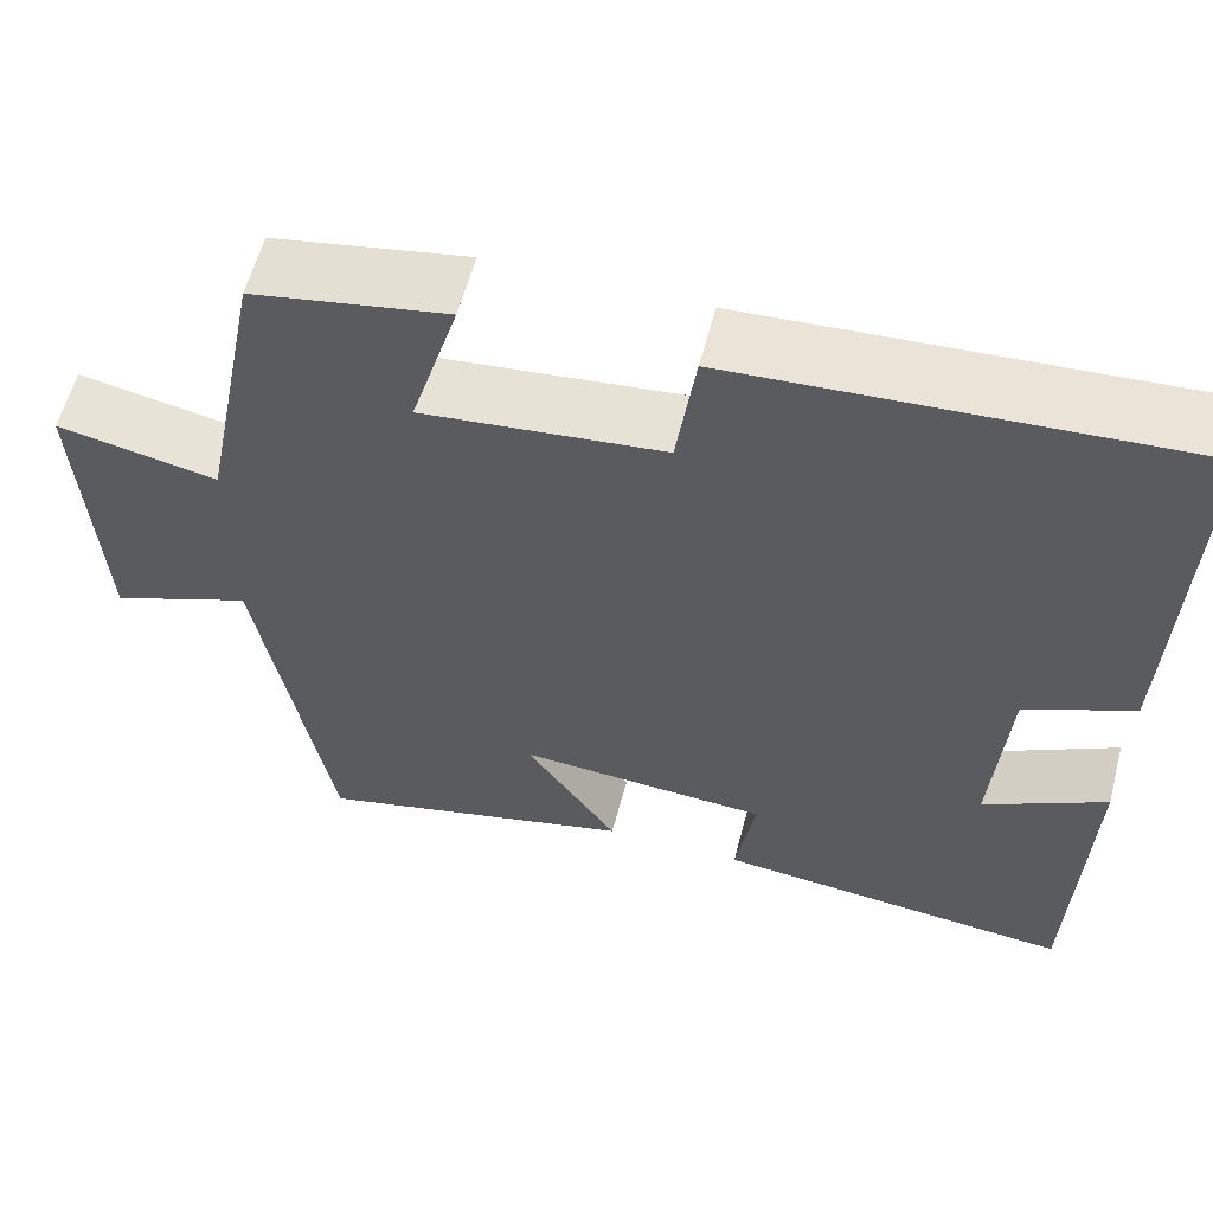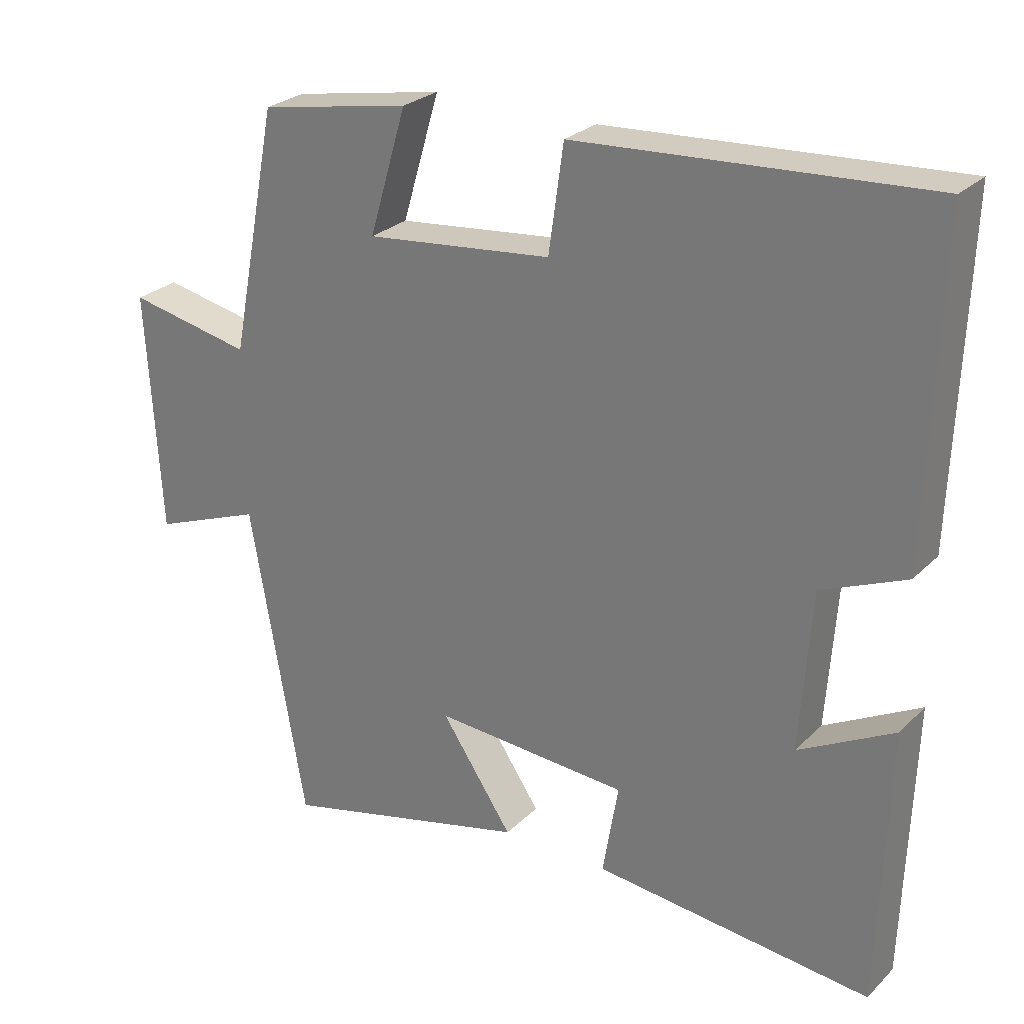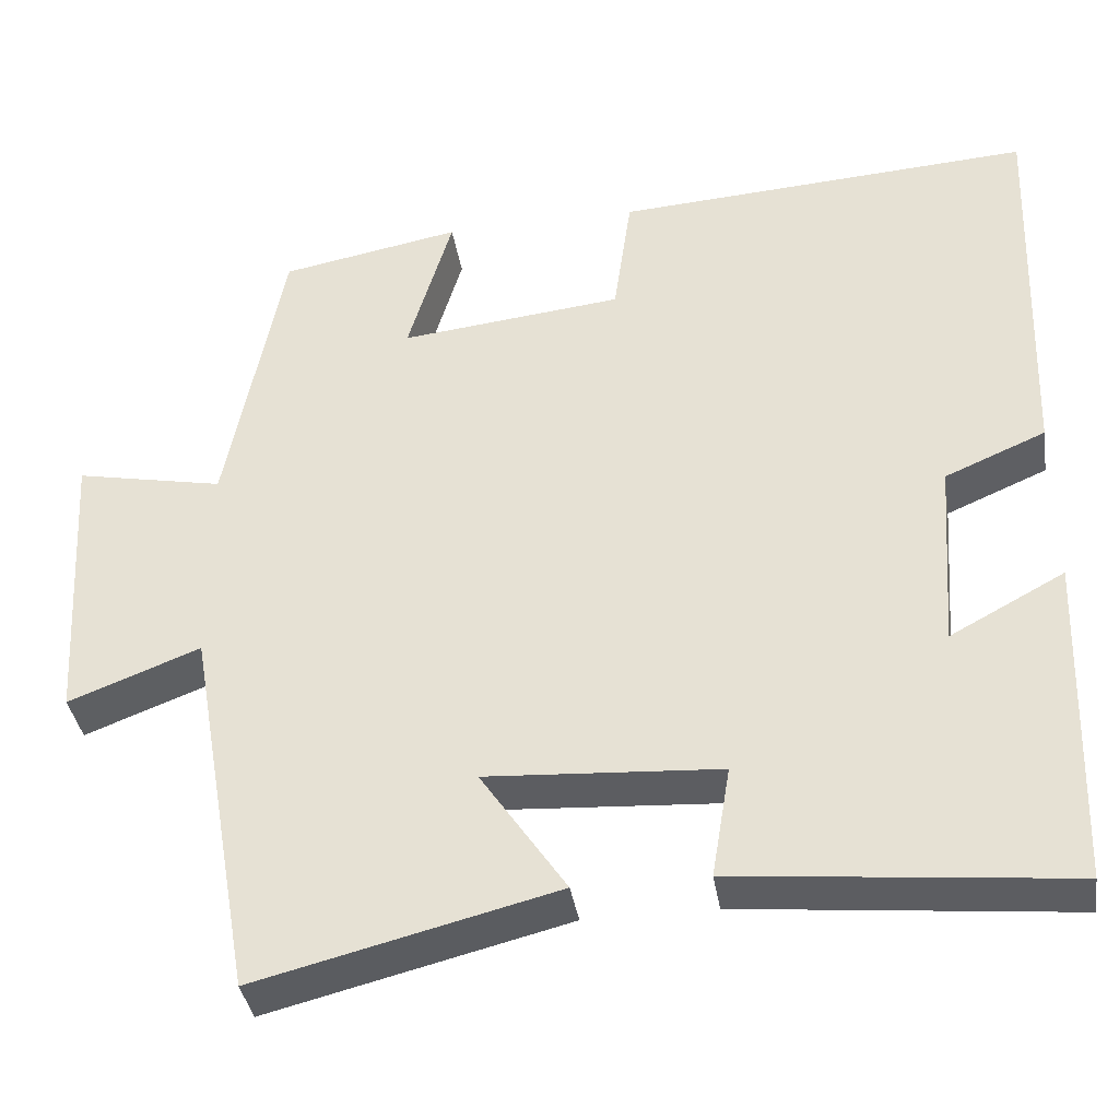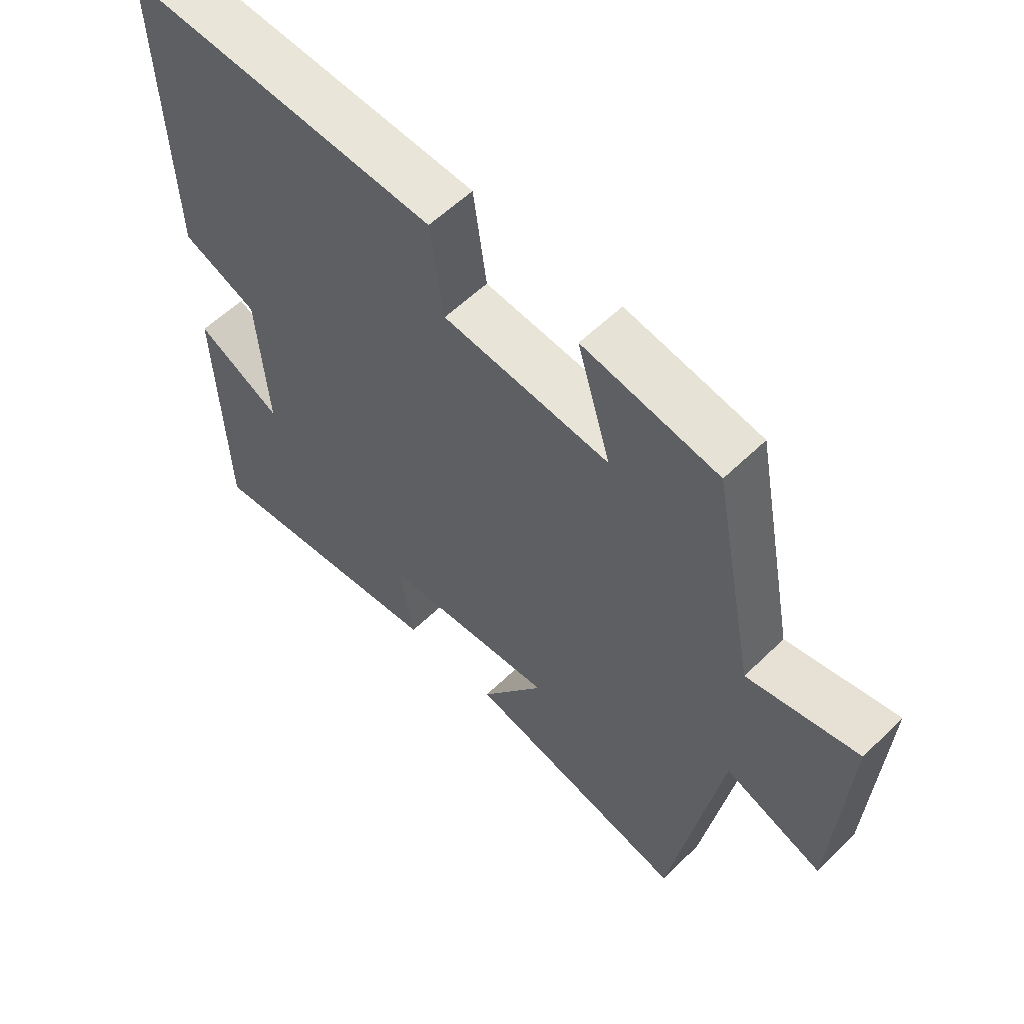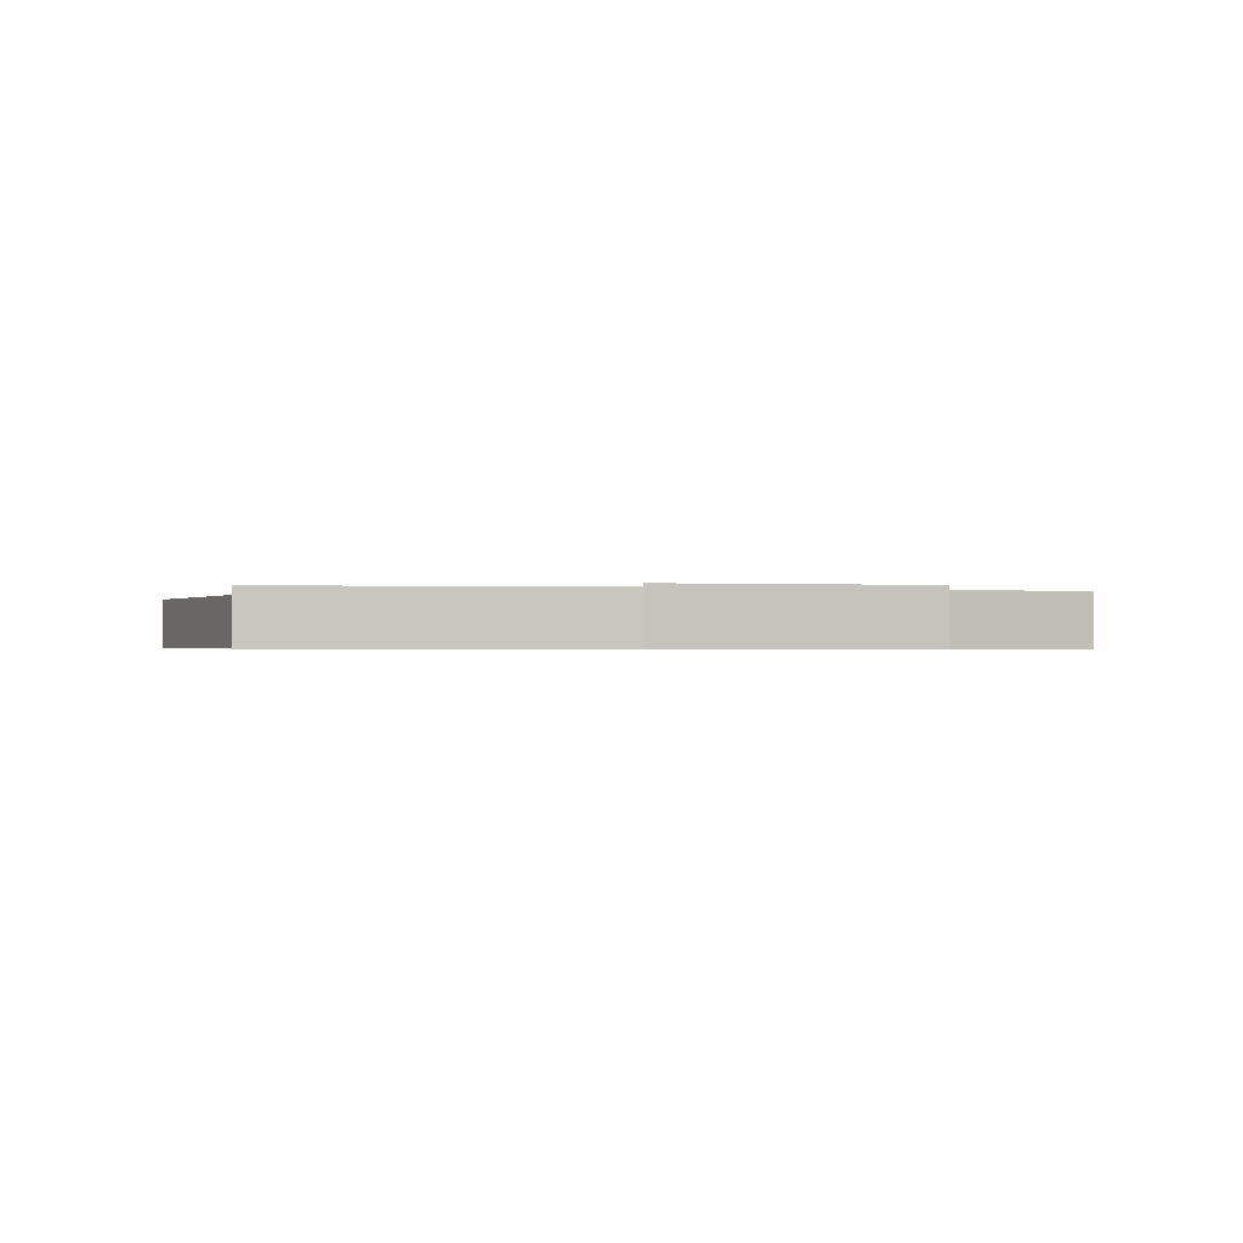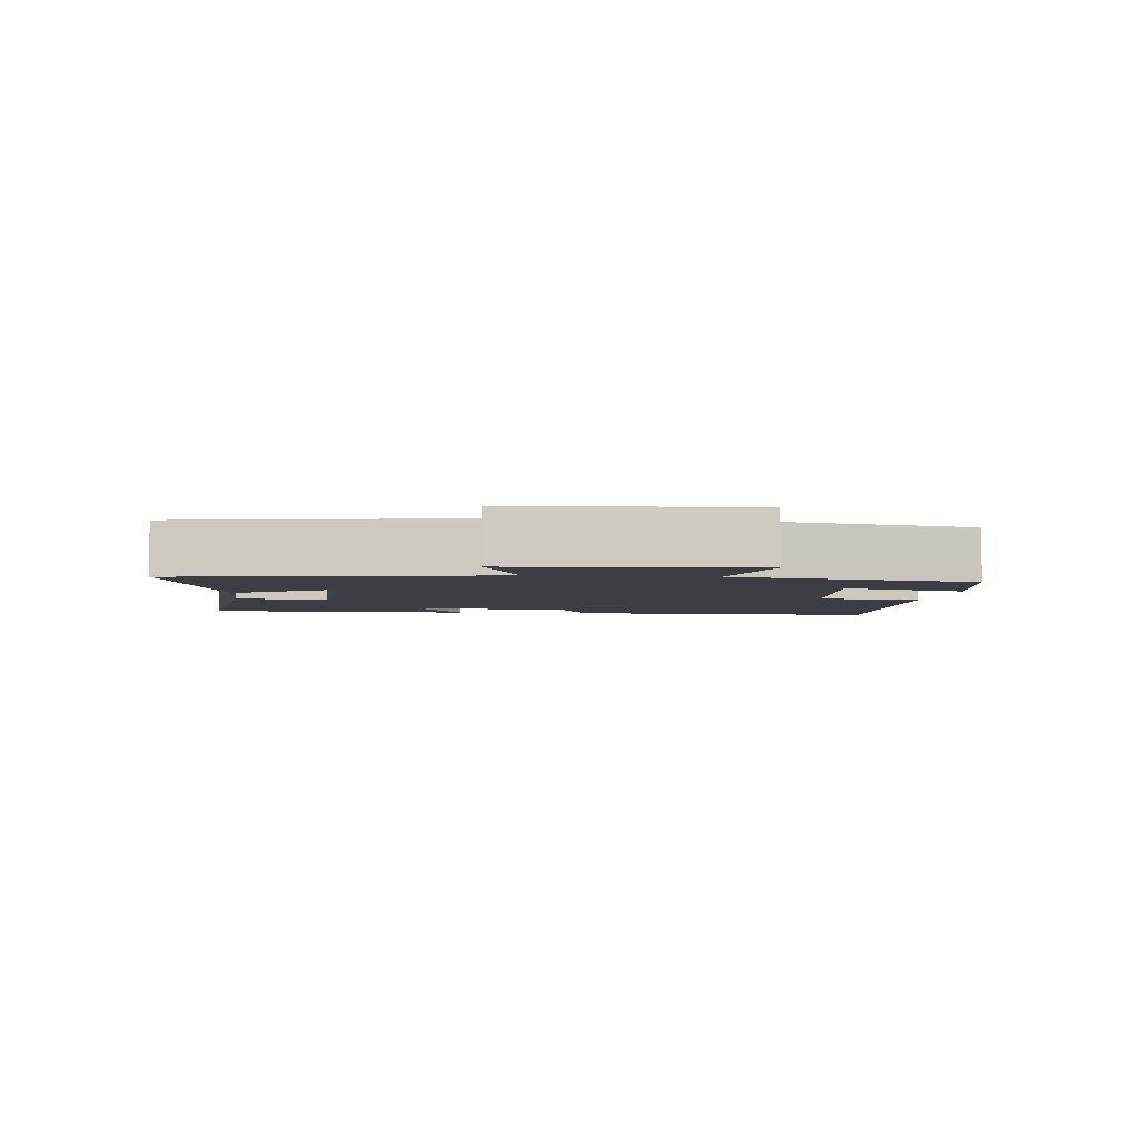
<metadata>
{"format":"obj","ext":"obj","renderer":"f3d","projection":"perspective","resolution":1024,"background":"white","views":[{"elev":58.9,"azim":14.7,"up":"+Z"},{"elev":26.5,"azim":34.3,"up":"+Z"},{"elev":-37.6,"azim":9.0,"up":"+Z"},{"elev":57.3,"azim":-135.3,"up":"+Z"},{"elev":-0.5,"azim":-108.3,"up":"+Y"},{"elev":-3.7,"azim":-96.5,"up":"+Y"}]}
</metadata>
<code>
v 0.516 0.07 0.53
v 0.5 0.07 0.062
v 0.38 0.07 0.011
v 0.364 0.07 -0.217
v 0.5 0.07 -0.144
v 0.487 0.07 -0.54
v 0.09 0.07 -0.5
v 0.112 0.07 -0.367
v -0.166 0.07 -0.349
v -0.064 0.07 -0.5
v -0.421 0.07 -0.588
v -0.5 0.07 -0.136
v -0.657 0.07 -0.196
v -0.677 0.07 0.148
v -0.5 0.07 0.112
v -0.432 0.07 0.461
v -0.217 0.07 0.5
v -0.27 0.07 0.321
v -0.004 0.07 0.349
v 0.017 0.07 0.5
v 0.516 0 0.53
v 0.5 0 0.062
v 0.38 0 0.011
v 0.364 0 -0.217
v 0.5 0 -0.144
v 0.487 0 -0.54
v 0.09 0 -0.5
v 0.112 0 -0.367
v -0.166 0 -0.349
v -0.064 0 -0.5
v -0.421 0 -0.588
v -0.5 0 -0.136
v -0.657 0 -0.196
v -0.677 0 0.148
v -0.5 0 0.112
v -0.432 0 0.461
v -0.217 0 0.5
v -0.27 0 0.321
v -0.004 0 0.349
v 0.017 0 0.5
f 1 2 3
f 20 1 3
f 19 20 3
f 18 19 3 4
f 15 16 17 18
f 15 18 4
f 12 13 14 15
f 11 12 15
f 10 11 15
f 9 10 15
f 8 9 15 4
f 6 7 8
f 5 6 8
f 4 5 8
f 23 22 21
f 23 21 40
f 23 40 39
f 24 23 39 38
f 38 37 36 35
f 24 38 35
f 35 34 33 32
f 35 32 31
f 35 31 30
f 35 30 29
f 24 35 29 28
f 28 27 26
f 28 26 25
f 28 25 24
f 1 21 22 2
f 2 22 23 3
f 3 23 24 4
f 4 24 25 5
f 5 25 26 6
f 6 26 27 7
f 7 27 28 8
f 8 28 29 9
f 9 29 30 10
f 10 30 31 11
f 11 31 32 12
f 12 32 33 13
f 13 33 34 14
f 14 34 35 15
f 15 35 36 16
f 16 36 37 17
f 17 37 38 18
f 18 38 39 19
f 19 39 40 20
f 20 40 21 1

</code>
